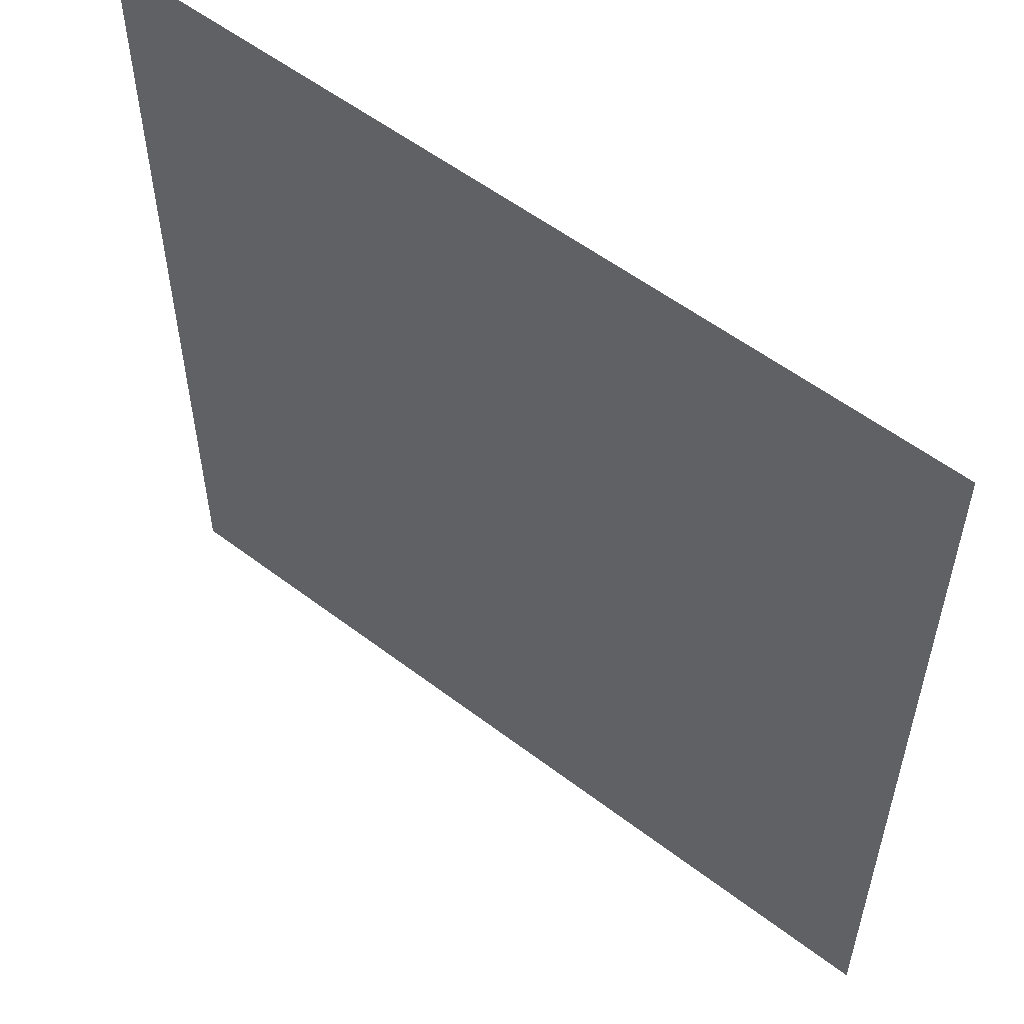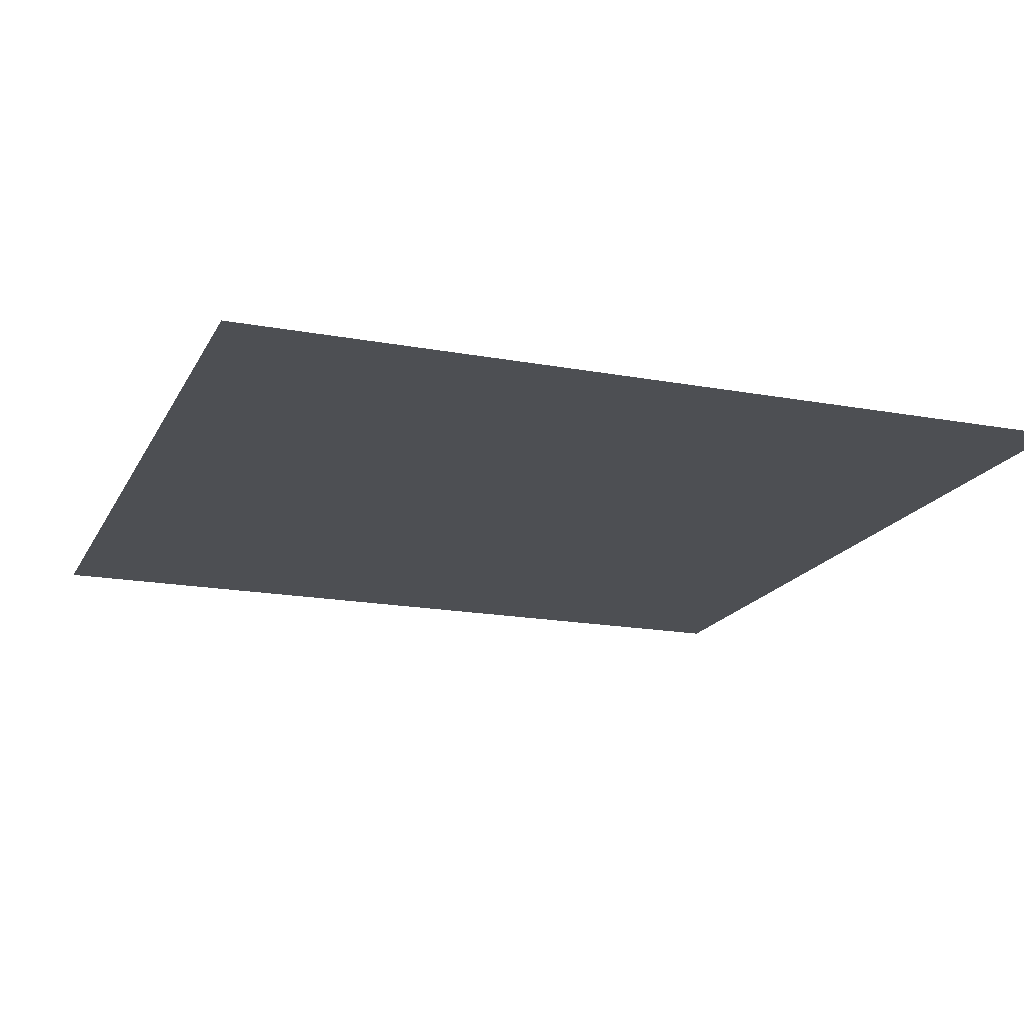
<metadata>
{"format":"obj","ext":"obj","renderer":"f3d","projection":"perspective","resolution":1024,"background":"white","views":[{"elev":55.6,"azim":38.7,"up":"+Y"},{"elev":-17.9,"azim":70.0,"up":"+Z"}]}
</metadata>
<code>
v 0 -8 0
v -8 -8 0
v -8 0 0
v 0 0 0
v -8 -8 0
v -16 -8 0
v -16 0 0
v -8 0 0
v -16 -8 0
v -24 -8 0
v -24 0 0
v -16 0 0
v -24 -8 0
v -32 -8 0
v -32 0 0
v -24 0 0
v -32 -8 0
v -40 -8 0
v -40 0 0
v -32 0 0
v -40 -8 0
v -48 -8 0
v -48 0 0
v -40 0 0
v -48 -8 0
v -56 -8 0
v -56 0 0
v -48 0 0
v -56 -8 0
v -64 -8 0
v -64 0 0
v -56 0 0
v -64 -8 0
v -72 -8 0
v -72 0 0
v -64 0 0
v -72 -8 0
v -80 -8 0
v -80 0 0
v -72 0 0
v -80 -8 0
v -88 -8 0
v -88 0 0
v -80 0 0
v -88 -8 0
v -96 -8 0
v -96 0 0
v -88 0 0
v -96 -8 0
v -104 -8 0
v -104 0 0
v -96 0 0
v -104 -8 0
v -112 -8 0
v -112 0 0
v -104 0 0
v -112 -8 0
v -120 -8 0
v -120 0 0
v -112 0 0
v -120 -8 0
v -128 -8 0
v -128 0 0
v -120 0 0
v 0 -16 0
v -8 -16 0
v -8 -8 0
v 0 -8 0
v -8 -16 0
v -16 -16 0
v -16 -8 0
v -8 -8 0
v -16 -16 0
v -24 -16 0
v -24 -8 0
v -16 -8 0
v -24 -16 0
v -32 -16 0
v -32 -8 0
v -24 -8 0
v -32 -16 0
v -40 -16 0
v -40 -8 0
v -32 -8 0
v -40 -16 0
v -48 -16 0
v -48 -8 0
v -40 -8 0
v -48 -16 0
v -56 -16 0
v -56 -8 0
v -48 -8 0
v -56 -16 0
v -64 -16 0
v -64 -8 0
v -56 -8 0
v -64 -16 0
v -72 -16 0
v -72 -8 0
v -64 -8 0
v -72 -16 0
v -80 -16 0
v -80 -8 0
v -72 -8 0
v -80 -16 0
v -88 -16 0
v -88 -8 0
v -80 -8 0
v -88 -16 0
v -96 -16 0
v -96 -8 0
v -88 -8 0
v -96 -16 0
v -104 -16 0
v -104 -8 0
v -96 -8 0
v -104 -16 0
v -112 -16 0
v -112 -8 0
v -104 -8 0
v -112 -16 0
v -120 -16 0
v -120 -8 0
v -112 -8 0
v -120 -16 0
v -128 -16 0
v -128 -8 0
v -120 -8 0
v 0 -24 0
v -8 -24 0
v -8 -16 0
v 0 -16 0
v -8 -24 0
v -16 -24 0
v -16 -16 0
v -8 -16 0
v -16 -24 0
v -24 -24 0
v -24 -16 0
v -16 -16 0
v -24 -24 0
v -32 -24 0
v -32 -16 0
v -24 -16 0
v -32 -24 0
v -40 -24 0
v -40 -16 0
v -32 -16 0
v -40 -24 0
v -48 -24 0
v -48 -16 0
v -40 -16 0
v -48 -24 0
v -56 -24 0
v -56 -16 0
v -48 -16 0
v -56 -24 0
v -64 -24 0
v -64 -16 0
v -56 -16 0
v -64 -24 0
v -72 -24 0
v -72 -16 0
v -64 -16 0
v -72 -24 0
v -80 -24 0
v -80 -16 0
v -72 -16 0
v -80 -24 0
v -88 -24 0
v -88 -16 0
v -80 -16 0
v -88 -24 0
v -96 -24 0
v -96 -16 0
v -88 -16 0
v -96 -24 0
v -104 -24 0
v -104 -16 0
v -96 -16 0
v -104 -24 0
v -112 -24 0
v -112 -16 0
v -104 -16 0
v -112 -24 0
v -120 -24 0
v -120 -16 0
v -112 -16 0
v -120 -24 0
v -128 -24 0
v -128 -16 0
v -120 -16 0
v 0 -32 0
v -8 -32 0
v -8 -24 0
v 0 -24 0
v -8 -32 0
v -16 -32 0
v -16 -24 0
v -8 -24 0
v -16 -32 0
v -24 -32 0
v -24 -24 0
v -16 -24 0
v -24 -32 0
v -32 -32 0
v -32 -24 0
v -24 -24 0
v -32 -32 0
v -40 -32 0
v -40 -24 0
v -32 -24 0
v -40 -32 0
v -48 -32 0
v -48 -24 0
v -40 -24 0
v -48 -32 0
v -56 -32 0
v -56 -24 0
v -48 -24 0
v -56 -32 0
v -64 -32 0
v -64 -24 0
v -56 -24 0
v -64 -32 0
v -72 -32 0
v -72 -24 0
v -64 -24 0
v -72 -32 0
v -80 -32 0
v -80 -24 0
v -72 -24 0
v -80 -32 0
v -88 -32 0
v -88 -24 0
v -80 -24 0
v -88 -32 0
v -96 -32 0
v -96 -24 0
v -88 -24 0
v -96 -32 0
v -104 -32 0
v -104 -24 0
v -96 -24 0
v -104 -32 0
v -112 -32 0
v -112 -24 0
v -104 -24 0
v -112 -32 0
v -120 -32 0
v -120 -24 0
v -112 -24 0
v -120 -32 0
v -128 -32 0
v -128 -24 0
v -120 -24 0
v 0 -40 0
v -8 -40 0
v -8 -32 0
v 0 -32 0
v -8 -40 0
v -16 -40 0
v -16 -32 0
v -8 -32 0
v -16 -40 0
v -24 -40 0
v -24 -32 0
v -16 -32 0
v -24 -40 0
v -32 -40 0
v -32 -32 0
v -24 -32 0
v -32 -40 0
v -40 -40 0
v -40 -32 0
v -32 -32 0
v -40 -40 0
v -48 -40 0
v -48 -32 0
v -40 -32 0
v -48 -40 0
v -56 -40 0
v -56 -32 0
v -48 -32 0
v -56 -40 0
v -64 -40 0
v -64 -32 0
v -56 -32 0
v -64 -40 0
v -72 -40 0
v -72 -32 0
v -64 -32 0
v -72 -40 0
v -80 -40 0
v -80 -32 0
v -72 -32 0
v -80 -40 0
v -88 -40 0
v -88 -32 0
v -80 -32 0
v -88 -40 0
v -96 -40 0
v -96 -32 0
v -88 -32 0
v -96 -40 0
v -104 -40 0
v -104 -32 0
v -96 -32 0
v -104 -40 0
v -112 -40 0
v -112 -32 0
v -104 -32 0
v -112 -40 0
v -120 -40 0
v -120 -32 0
v -112 -32 0
v -120 -40 0
v -128 -40 0
v -128 -32 0
v -120 -32 0
v 0 -48 0
v -8 -48 0
v -8 -40 0
v 0 -40 0
v -8 -48 0
v -16 -48 0
v -16 -40 0
v -8 -40 0
v -16 -48 0
v -24 -48 0
v -24 -40 0
v -16 -40 0
v -24 -48 0
v -32 -48 0
v -32 -40 0
v -24 -40 0
v -32 -48 0
v -40 -48 0
v -40 -40 0
v -32 -40 0
v -40 -48 0
v -48 -48 0
v -48 -40 0
v -40 -40 0
v -48 -48 0
v -56 -48 0
v -56 -40 0
v -48 -40 0
v -56 -48 0
v -64 -48 0
v -64 -40 0
v -56 -40 0
v -64 -48 0
v -72 -48 0
v -72 -40 0
v -64 -40 0
v -72 -48 0
v -80 -48 0
v -80 -40 0
v -72 -40 0
v -80 -48 0
v -88 -48 0
v -88 -40 0
v -80 -40 0
v -88 -48 0
v -96 -48 0
v -96 -40 0
v -88 -40 0
v -96 -48 0
v -104 -48 0
v -104 -40 0
v -96 -40 0
v -104 -48 0
v -112 -48 0
v -112 -40 0
v -104 -40 0
v -112 -48 0
v -120 -48 0
v -120 -40 0
v -112 -40 0
v -120 -48 0
v -128 -48 0
v -128 -40 0
v -120 -40 0
v 0 -56 0
v -8 -56 0
v -8 -48 0
v 0 -48 0
v -8 -56 0
v -16 -56 0
v -16 -48 0
v -8 -48 0
v -16 -56 0
v -24 -56 0
v -24 -48 0
v -16 -48 0
v -24 -56 0
v -32 -56 0
v -32 -48 0
v -24 -48 0
v -32 -56 0
v -40 -56 0
v -40 -48 0
v -32 -48 0
v -40 -56 0
v -48 -56 0
v -48 -48 0
v -40 -48 0
v -48 -56 0
v -56 -56 0
v -56 -48 0
v -48 -48 0
v -56 -56 0
v -64 -56 0
v -64 -48 0
v -56 -48 0
v -64 -56 0
v -72 -56 0
v -72 -48 0
v -64 -48 0
v -72 -56 0
v -80 -56 0
v -80 -48 0
v -72 -48 0
v -80 -56 0
v -88 -56 0
v -88 -48 0
v -80 -48 0
v -88 -56 0
v -96 -56 0
v -96 -48 0
v -88 -48 0
v -96 -56 0
v -104 -56 0
v -104 -48 0
v -96 -48 0
v -104 -56 0
v -112 -56 0
v -112 -48 0
v -104 -48 0
v -112 -56 0
v -120 -56 0
v -120 -48 0
v -112 -48 0
v -120 -56 0
v -128 -56 0
v -128 -48 0
v -120 -48 0
v 0 -64 0
v -8 -64 0
v -8 -56 0
v 0 -56 0
v -8 -64 0
v -16 -64 0
v -16 -56 0
v -8 -56 0
v -16 -64 0
v -24 -64 0
v -24 -56 0
v -16 -56 0
v -24 -64 0
v -32 -64 0
v -32 -56 0
v -24 -56 0
v -32 -64 0
v -40 -64 0
v -40 -56 0
v -32 -56 0
v -40 -64 0
v -48 -64 0
v -48 -56 0
v -40 -56 0
v -48 -64 0
v -56 -64 0
v -56 -56 0
v -48 -56 0
v -56 -64 0
v -64 -64 0
v -64 -56 0
v -56 -56 0
v -64 -64 0
v -72 -64 0
v -72 -56 0
v -64 -56 0
v -72 -64 0
v -80 -64 0
v -80 -56 0
v -72 -56 0
v -80 -64 0
v -88 -64 0
v -88 -56 0
v -80 -56 0
v -88 -64 0
v -96 -64 0
v -96 -56 0
v -88 -56 0
v -96 -64 0
v -104 -64 0
v -104 -56 0
v -96 -56 0
v -104 -64 0
v -112 -64 0
v -112 -56 0
v -104 -56 0
v -112 -64 0
v -120 -64 0
v -120 -56 0
v -112 -56 0
v -120 -64 0
v -128 -64 0
v -128 -56 0
v -120 -56 0
v 0 -72 0
v -8 -72 0
v -8 -64 0
v 0 -64 0
v -8 -72 0
v -16 -72 0
v -16 -64 0
v -8 -64 0
v -16 -72 0
v -24 -72 0
v -24 -64 0
v -16 -64 0
v -24 -72 0
v -32 -72 0
v -32 -64 0
v -24 -64 0
v -32 -72 0
v -40 -72 0
v -40 -64 0
v -32 -64 0
v -40 -72 0
v -48 -72 0
v -48 -64 0
v -40 -64 0
v -48 -72 0
v -56 -72 0
v -56 -64 0
v -48 -64 0
v -56 -72 0
v -64 -72 0
v -64 -64 0
v -56 -64 0
v -64 -72 0
v -72 -72 0
v -72 -64 0
v -64 -64 0
v -72 -72 0
v -80 -72 0
v -80 -64 0
v -72 -64 0
v -80 -72 0
v -88 -72 0
v -88 -64 0
v -80 -64 0
v -88 -72 0
v -96 -72 0
v -96 -64 0
v -88 -64 0
v -96 -72 0
v -104 -72 0
v -104 -64 0
v -96 -64 0
v -104 -72 0
v -112 -72 0
v -112 -64 0
v -104 -64 0
v -112 -72 0
v -120 -72 0
v -120 -64 0
v -112 -64 0
v -120 -72 0
v -128 -72 0
v -128 -64 0
v -120 -64 0
v 0 -80 0
v -8 -80 0
v -8 -72 0
v 0 -72 0
v -8 -80 0
v -16 -80 0
v -16 -72 0
v -8 -72 0
v -16 -80 0
v -24 -80 0
v -24 -72 0
v -16 -72 0
v -24 -80 0
v -32 -80 0
v -32 -72 0
v -24 -72 0
v -32 -80 0
v -40 -80 0
v -40 -72 0
v -32 -72 0
v -40 -80 0
v -48 -80 0
v -48 -72 0
v -40 -72 0
v -48 -80 0
v -56 -80 0
v -56 -72 0
v -48 -72 0
v -56 -80 0
v -64 -80 0
v -64 -72 0
v -56 -72 0
v -64 -80 0
v -72 -80 0
v -72 -72 0
v -64 -72 0
v -72 -80 0
v -80 -80 0
v -80 -72 0
v -72 -72 0
v -80 -80 0
v -88 -80 0
v -88 -72 0
v -80 -72 0
v -88 -80 0
v -96 -80 0
v -96 -72 0
v -88 -72 0
v -96 -80 0
v -104 -80 0
v -104 -72 0
v -96 -72 0
v -104 -80 0
v -112 -80 0
v -112 -72 0
v -104 -72 0
v -112 -80 0
v -120 -80 0
v -120 -72 0
v -112 -72 0
v -120 -80 0
v -128 -80 0
v -128 -72 0
v -120 -72 0
v 0 -88 0
v -8 -88 0
v -8 -80 0
v 0 -80 0
v -8 -88 0
v -16 -88 0
v -16 -80 0
v -8 -80 0
v -16 -88 0
v -24 -88 0
v -24 -80 0
v -16 -80 0
v -24 -88 0
v -32 -88 0
v -32 -80 0
v -24 -80 0
v -32 -88 0
v -40 -88 0
v -40 -80 0
v -32 -80 0
v -40 -88 0
v -48 -88 0
v -48 -80 0
v -40 -80 0
v -48 -88 0
v -56 -88 0
v -56 -80 0
v -48 -80 0
v -56 -88 0
v -64 -88 0
v -64 -80 0
v -56 -80 0
v -64 -88 0
v -72 -88 0
v -72 -80 0
v -64 -80 0
v -72 -88 0
v -80 -88 0
v -80 -80 0
v -72 -80 0
v -80 -88 0
v -88 -88 0
v -88 -80 0
v -80 -80 0
v -88 -88 0
v -96 -88 0
v -96 -80 0
v -88 -80 0
v -96 -88 0
v -104 -88 0
v -104 -80 0
v -96 -80 0
v -104 -88 0
v -112 -88 0
v -112 -80 0
v -104 -80 0
v -112 -88 0
v -120 -88 0
v -120 -80 0
v -112 -80 0
v -120 -88 0
v -128 -88 0
v -128 -80 0
v -120 -80 0
v 0 -96 0
v -8 -96 0
v -8 -88 0
v 0 -88 0
v -8 -96 0
v -16 -96 0
v -16 -88 0
v -8 -88 0
v -16 -96 0
v -24 -96 0
v -24 -88 0
v -16 -88 0
v -24 -96 0
v -32 -96 0
v -32 -88 0
v -24 -88 0
v -32 -96 0
v -40 -96 0
v -40 -88 0
v -32 -88 0
v -40 -96 0
v -48 -96 0
v -48 -88 0
v -40 -88 0
v -48 -96 0
v -56 -96 0
v -56 -88 0
v -48 -88 0
v -56 -96 0
v -64 -96 0
v -64 -88 0
v -56 -88 0
v -64 -96 0
v -72 -96 0
v -72 -88 0
v -64 -88 0
v -72 -96 0
v -80 -96 0
v -80 -88 0
v -72 -88 0
v -80 -96 0
v -88 -96 0
v -88 -88 0
v -80 -88 0
v -88 -96 0
v -96 -96 0
v -96 -88 0
v -88 -88 0
v -96 -96 0
v -104 -96 0
v -104 -88 0
v -96 -88 0
v -104 -96 0
v -112 -96 0
v -112 -88 0
v -104 -88 0
v -112 -96 0
v -120 -96 0
v -120 -88 0
v -112 -88 0
v -120 -96 0
v -128 -96 0
v -128 -88 0
v -120 -88 0
v 0 -104 0
v -8 -104 0
v -8 -96 0
v 0 -96 0
v -8 -104 0
v -16 -104 0
v -16 -96 0
v -8 -96 0
v -16 -104 0
v -24 -104 0
v -24 -96 0
v -16 -96 0
v -24 -104 0
v -32 -104 0
v -32 -96 0
v -24 -96 0
v -32 -104 0
v -40 -104 0
v -40 -96 0
v -32 -96 0
v -40 -104 0
v -48 -104 0
v -48 -96 0
v -40 -96 0
v -48 -104 0
v -56 -104 0
v -56 -96 0
v -48 -96 0
v -56 -104 0
v -64 -104 0
v -64 -96 0
v -56 -96 0
v -64 -104 0
v -72 -104 0
v -72 -96 0
v -64 -96 0
v -72 -104 0
v -80 -104 0
v -80 -96 0
v -72 -96 0
v -80 -104 0
v -88 -104 0
v -88 -96 0
v -80 -96 0
v -88 -104 0
v -96 -104 0
v -96 -96 0
v -88 -96 0
v -96 -104 0
v -104 -104 0
v -104 -96 0
v -96 -96 0
v -104 -104 0
v -112 -104 0
v -112 -96 0
v -104 -96 0
v -112 -104 0
v -120 -104 0
v -120 -96 0
v -112 -96 0
v -120 -104 0
v -128 -104 0
v -128 -96 0
v -120 -96 0
v 0 -112 0
v -8 -112 0
v -8 -104 0
v 0 -104 0
v -8 -112 0
v -16 -112 0
v -16 -104 0
v -8 -104 0
v -16 -112 0
v -24 -112 0
v -24 -104 0
v -16 -104 0
v -24 -112 0
v -32 -112 0
v -32 -104 0
v -24 -104 0
v -32 -112 0
v -40 -112 0
v -40 -104 0
v -32 -104 0
v -40 -112 0
v -48 -112 0
v -48 -104 0
v -40 -104 0
v -48 -112 0
v -56 -112 0
v -56 -104 0
v -48 -104 0
v -56 -112 0
v -64 -112 0
v -64 -104 0
v -56 -104 0
v -64 -112 0
v -72 -112 0
v -72 -104 0
v -64 -104 0
v -72 -112 0
v -80 -112 0
v -80 -104 0
v -72 -104 0
v -80 -112 0
v -88 -112 0
v -88 -104 0
v -80 -104 0
v -88 -112 0
v -96 -112 0
v -96 -104 0
v -88 -104 0
v -96 -112 0
v -104 -112 0
v -104 -104 0
v -96 -104 0
v -104 -112 0
v -112 -112 0
v -112 -104 0
v -104 -104 0
v -112 -112 0
v -120 -112 0
v -120 -104 0
v -112 -104 0
v -120 -112 0
v -128 -112 0
v -128 -104 0
v -120 -104 0
v 0 -120 0
v -8 -120 0
v -8 -112 0
v 0 -112 0
v -8 -120 0
v -16 -120 0
v -16 -112 0
v -8 -112 0
v -16 -120 0
v -24 -120 0
v -24 -112 0
v -16 -112 0
v -24 -120 0
v -32 -120 0
v -32 -112 0
v -24 -112 0
v -32 -120 0
v -40 -120 0
v -40 -112 0
v -32 -112 0
v -40 -120 0
v -48 -120 0
v -48 -112 0
v -40 -112 0
v -48 -120 0
v -56 -120 0
v -56 -112 0
v -48 -112 0
v -56 -120 0
v -64 -120 0
v -64 -112 0
v -56 -112 0
v -64 -120 0
v -72 -120 0
v -72 -112 0
v -64 -112 0
v -72 -120 0
v -80 -120 0
v -80 -112 0
v -72 -112 0
v -80 -120 0
v -88 -120 0
v -88 -112 0
v -80 -112 0
v -88 -120 0
v -96 -120 0
v -96 -112 0
v -88 -112 0
v -96 -120 0
v -104 -120 0
v -104 -112 0
v -96 -112 0
v -104 -120 0
v -112 -120 0
v -112 -112 0
v -104 -112 0
v -112 -120 0
v -120 -120 0
v -120 -112 0
v -112 -112 0
v -120 -120 0
v -128 -120 0
v -128 -112 0
v -120 -112 0
v 0 -128 0
v -8 -128 0
v -8 -120 0
v 0 -120 0
v -8 -128 0
v -16 -128 0
v -16 -120 0
v -8 -120 0
v -16 -128 0
v -24 -128 0
v -24 -120 0
v -16 -120 0
v -24 -128 0
v -32 -128 0
v -32 -120 0
v -24 -120 0
v -32 -128 0
v -40 -128 0
v -40 -120 0
v -32 -120 0
v -40 -128 0
v -48 -128 0
v -48 -120 0
v -40 -120 0
v -48 -128 0
v -56 -128 0
v -56 -120 0
v -48 -120 0
v -56 -128 0
v -64 -128 0
v -64 -120 0
v -56 -120 0
v -64 -128 0
v -72 -128 0
v -72 -120 0
v -64 -120 0
v -72 -128 0
v -80 -128 0
v -80 -120 0
v -72 -120 0
v -80 -128 0
v -88 -128 0
v -88 -120 0
v -80 -120 0
v -88 -128 0
v -96 -128 0
v -96 -120 0
v -88 -120 0
v -96 -128 0
v -104 -128 0
v -104 -120 0
v -96 -120 0
v -104 -128 0
v -112 -128 0
v -112 -120 0
v -104 -120 0
v -112 -128 0
v -120 -128 0
v -120 -120 0
v -112 -120 0
v -120 -128 0
v -128 -128 0
v -128 -120 0
v -120 -120 0
g RoomDR_mesh_0008
f 1 2 3 4
f 5 6 7 8
f 9 10 11 12
f 13 14 15 16
f 17 18 19 20
f 21 22 23 24
f 25 26 27 28
f 29 30 31 32
f 33 34 35 36
f 37 38 39 40
f 41 42 43 44
f 45 46 47 48
f 49 50 51 52
f 53 54 55 56
f 57 58 59 60
f 61 62 63 64
f 65 66 67 68
f 69 70 71 72
f 73 74 75 76
f 77 78 79 80
f 81 82 83 84
f 85 86 87 88
f 89 90 91 92
f 93 94 95 96
f 97 98 99 100
f 101 102 103 104
f 105 106 107 108
f 109 110 111 112
f 113 114 115 116
f 117 118 119 120
f 121 122 123 124
f 125 126 127 128
f 129 130 131 132
f 133 134 135 136
f 137 138 139 140
f 141 142 143 144
f 145 146 147 148
f 149 150 151 152
f 153 154 155 156
f 157 158 159 160
f 161 162 163 164
f 165 166 167 168
f 169 170 171 172
f 173 174 175 176
f 177 178 179 180
f 181 182 183 184
f 185 186 187 188
f 189 190 191 192
f 193 194 195 196
f 197 198 199 200
f 201 202 203 204
f 205 206 207 208
f 209 210 211 212
f 213 214 215 216
f 217 218 219 220
f 221 222 223 224
f 225 226 227 228
f 229 230 231 232
f 233 234 235 236
f 237 238 239 240
f 241 242 243 244
f 245 246 247 248
f 249 250 251 252
f 253 254 255 256
f 257 258 259 260
f 261 262 263 264
f 265 266 267 268
f 269 270 271 272
f 273 274 275 276
f 277 278 279 280
f 281 282 283 284
f 285 286 287 288
f 289 290 291 292
f 293 294 295 296
f 297 298 299 300
f 301 302 303 304
f 305 306 307 308
f 309 310 311 312
f 313 314 315 316
f 317 318 319 320
f 321 322 323 324
f 325 326 327 328
f 329 330 331 332
f 333 334 335 336
f 337 338 339 340
f 341 342 343 344
f 345 346 347 348
f 349 350 351 352
f 353 354 355 356
f 357 358 359 360
f 361 362 363 364
f 365 366 367 368
f 369 370 371 372
f 373 374 375 376
f 377 378 379 380
f 381 382 383 384
f 385 386 387 388
f 389 390 391 392
f 393 394 395 396
f 397 398 399 400
f 401 402 403 404
f 405 406 407 408
f 409 410 411 412
f 413 414 415 416
f 417 418 419 420
f 421 422 423 424
f 425 426 427 428
f 429 430 431 432
f 433 434 435 436
f 437 438 439 440
f 441 442 443 444
f 445 446 447 448
f 449 450 451 452
f 453 454 455 456
f 457 458 459 460
f 461 462 463 464
f 465 466 467 468
f 469 470 471 472
f 473 474 475 476
f 477 478 479 480
f 481 482 483 484
f 485 486 487 488
f 489 490 491 492
f 493 494 495 496
f 497 498 499 500
f 501 502 503 504
f 505 506 507 508
f 509 510 511 512
f 513 514 515 516
f 517 518 519 520
f 521 522 523 524
f 525 526 527 528
f 529 530 531 532
f 533 534 535 536
f 537 538 539 540
f 541 542 543 544
f 545 546 547 548
f 549 550 551 552
f 553 554 555 556
f 557 558 559 560
f 561 562 563 564
f 565 566 567 568
f 569 570 571 572
f 573 574 575 576
f 577 578 579 580
f 581 582 583 584
f 585 586 587 588
f 589 590 591 592
f 593 594 595 596
f 597 598 599 600
f 601 602 603 604
f 605 606 607 608
f 609 610 611 612
f 613 614 615 616
f 617 618 619 620
f 621 622 623 624
f 625 626 627 628
f 629 630 631 632
f 633 634 635 636
f 637 638 639 640
f 641 642 643 644
f 645 646 647 648
f 649 650 651 652
f 653 654 655 656
f 657 658 659 660
f 661 662 663 664
f 665 666 667 668
f 669 670 671 672
f 673 674 675 676
f 677 678 679 680
f 681 682 683 684
f 685 686 687 688
f 689 690 691 692
f 693 694 695 696
f 697 698 699 700
f 701 702 703 704
f 705 706 707 708
f 709 710 711 712
f 713 714 715 716
f 717 718 719 720
f 721 722 723 724
f 725 726 727 728
f 729 730 731 732
f 733 734 735 736
f 737 738 739 740
f 741 742 743 744
f 745 746 747 748
f 749 750 751 752
f 753 754 755 756
f 757 758 759 760
f 761 762 763 764
f 765 766 767 768
f 769 770 771 772
f 773 774 775 776
f 777 778 779 780
f 781 782 783 784
f 785 786 787 788
f 789 790 791 792
f 793 794 795 796
f 797 798 799 800
f 801 802 803 804
f 805 806 807 808
f 809 810 811 812
f 813 814 815 816
f 817 818 819 820
f 821 822 823 824
f 825 826 827 828
f 829 830 831 832
f 833 834 835 836
f 837 838 839 840
f 841 842 843 844
f 845 846 847 848
f 849 850 851 852
f 853 854 855 856
f 857 858 859 860
f 861 862 863 864
f 865 866 867 868
f 869 870 871 872
f 873 874 875 876
f 877 878 879 880
f 881 882 883 884
f 885 886 887 888
f 889 890 891 892
f 893 894 895 896
f 897 898 899 900
f 901 902 903 904
f 905 906 907 908
f 909 910 911 912
f 913 914 915 916
f 917 918 919 920
f 921 922 923 924
f 925 926 927 928
f 929 930 931 932
f 933 934 935 936
f 937 938 939 940
f 941 942 943 944
f 945 946 947 948
f 949 950 951 952
f 953 954 955 956
f 957 958 959 960
f 961 962 963 964
f 965 966 967 968
f 969 970 971 972
f 973 974 975 976
f 977 978 979 980
f 981 982 983 984
f 985 986 987 988
f 989 990 991 992
f 993 994 995 996
f 997 998 999 1000
f 1001 1002 1003 1004
f 1005 1006 1007 1008
f 1009 1010 1011 1012
f 1013 1014 1015 1016
f 1017 1018 1019 1020
f 1021 1022 1023 1024

</code>
